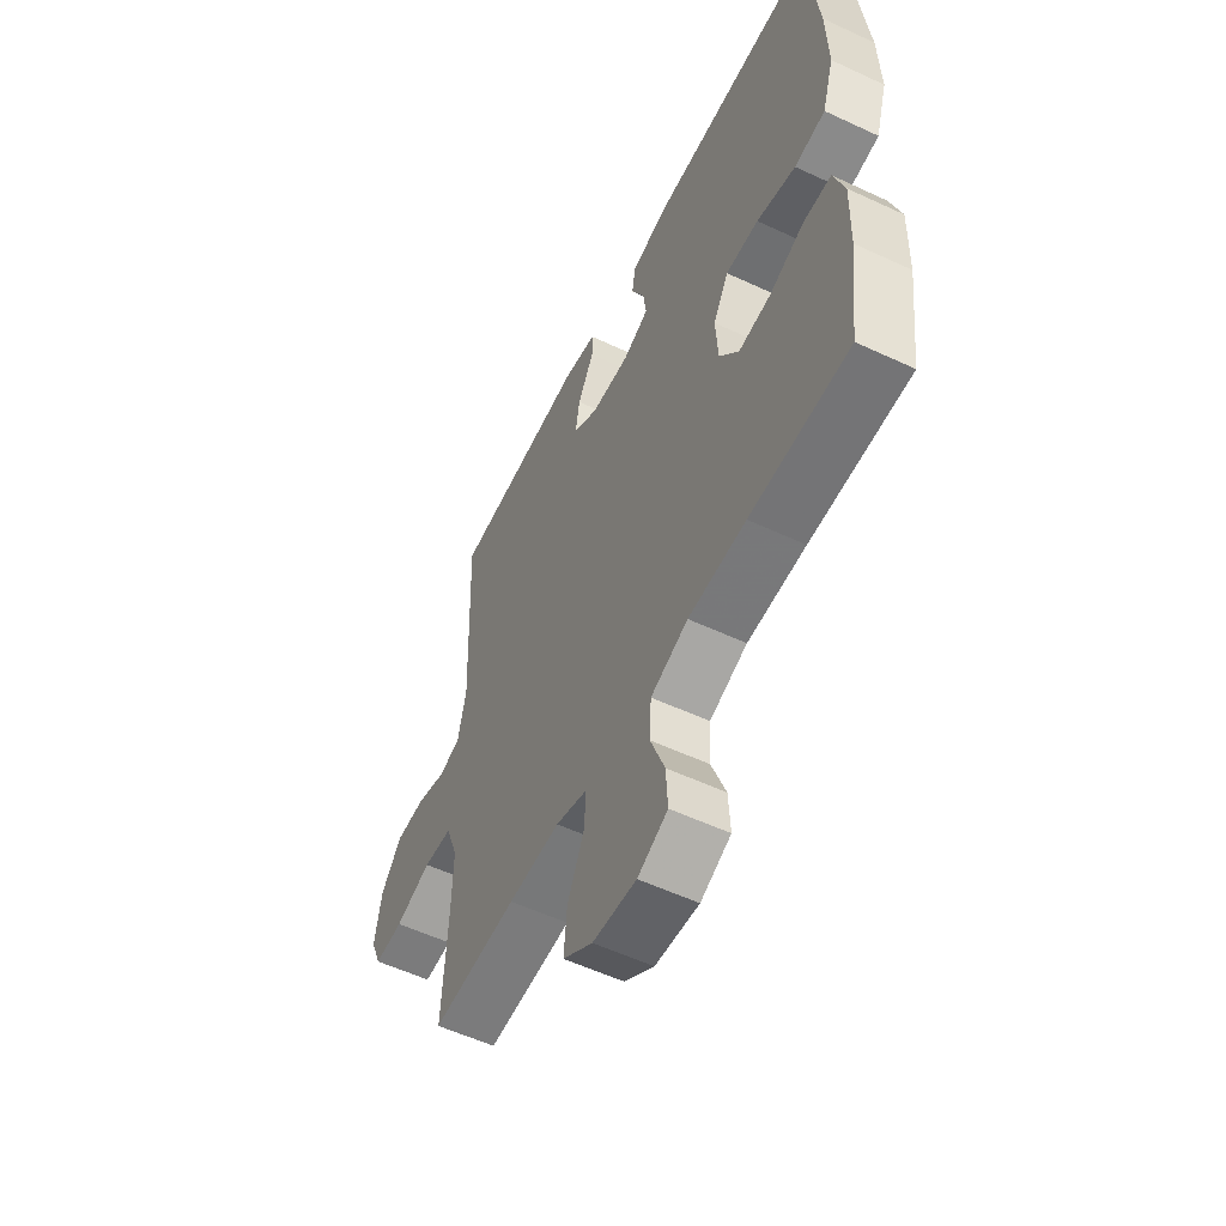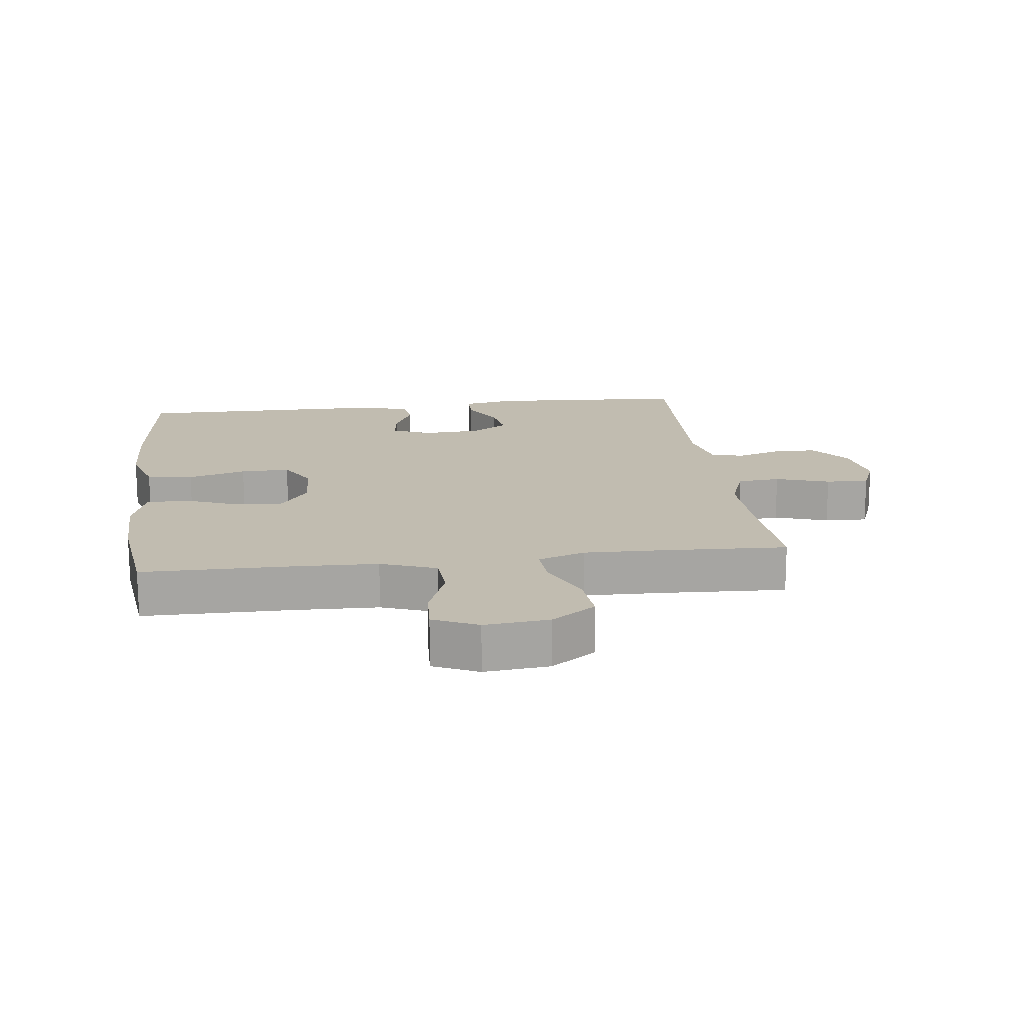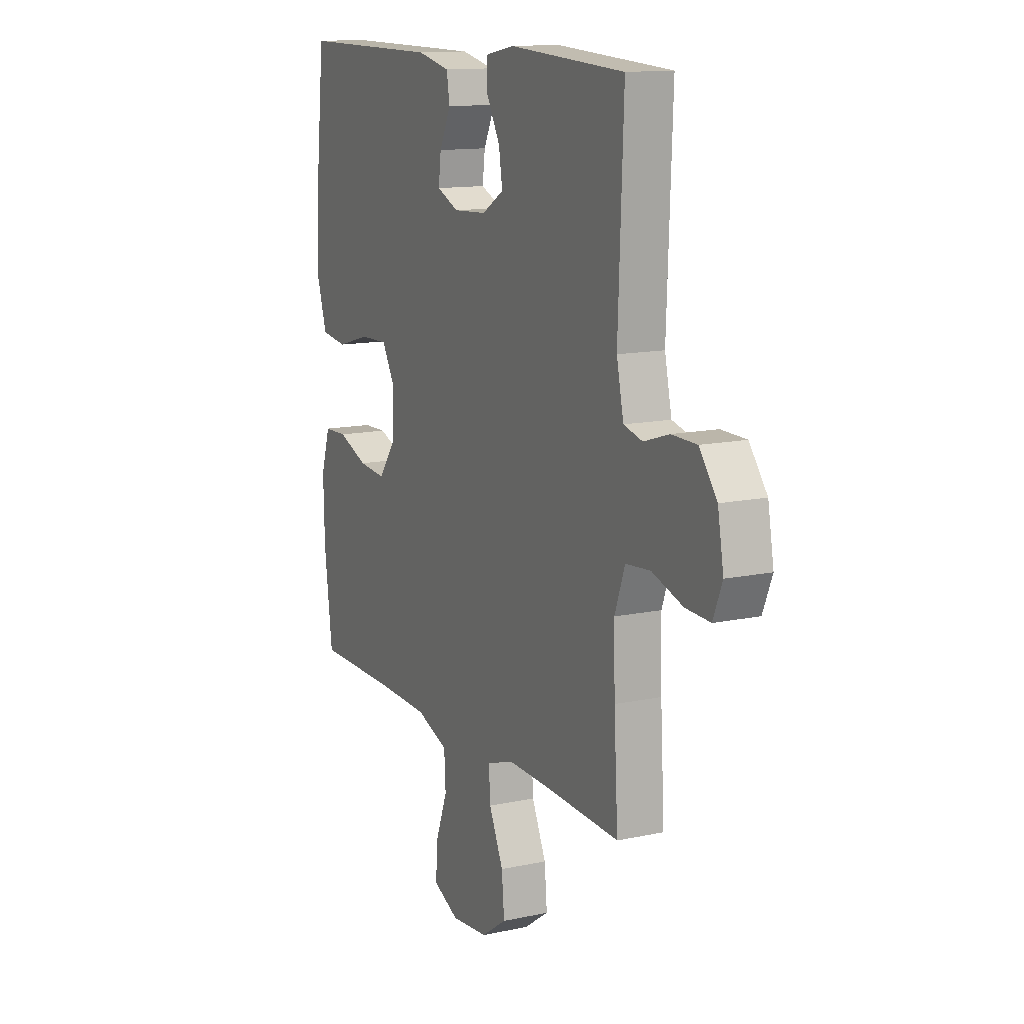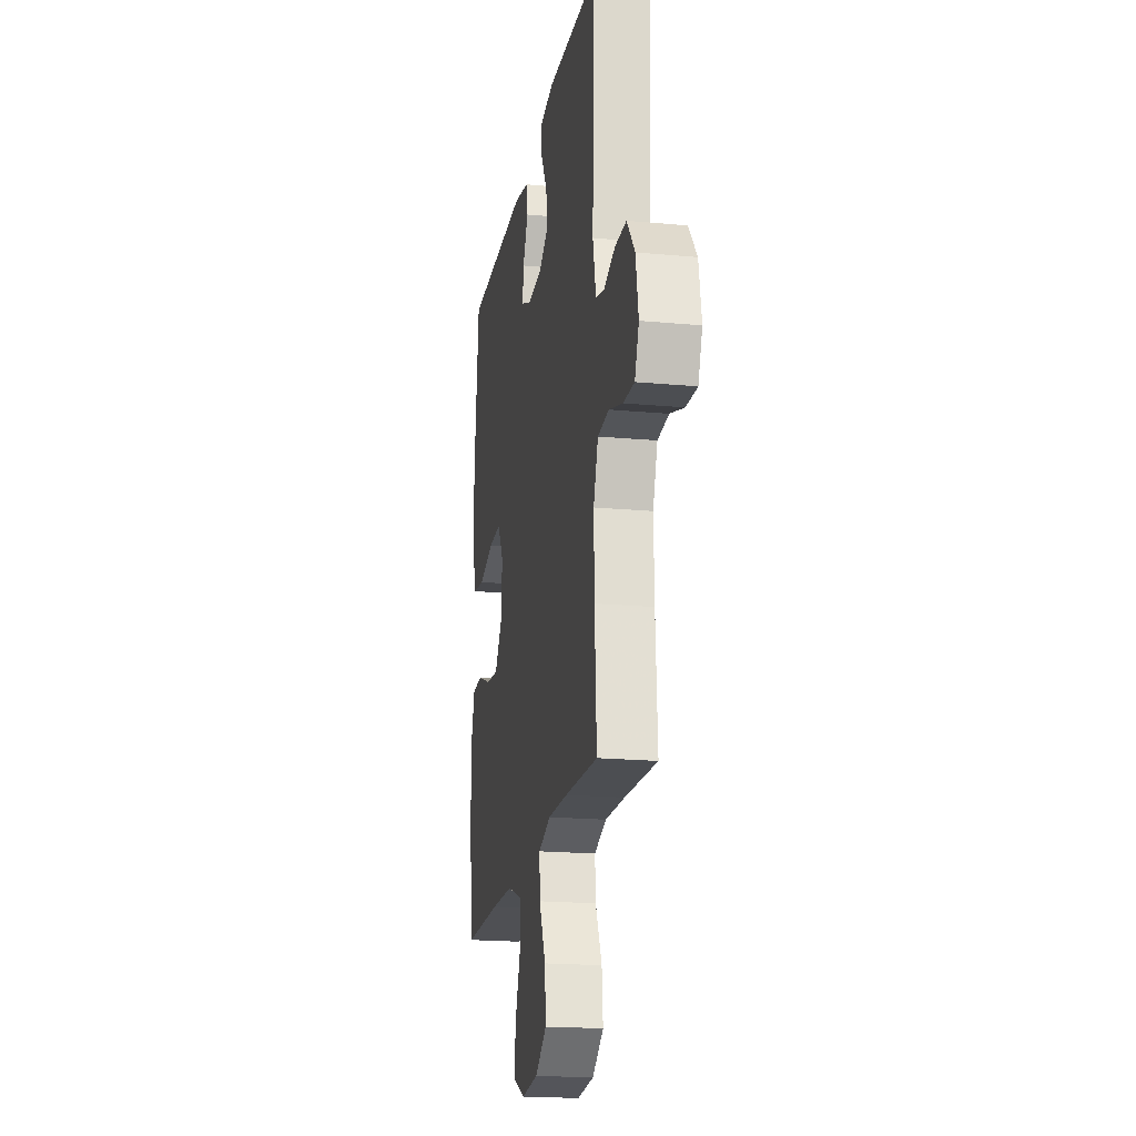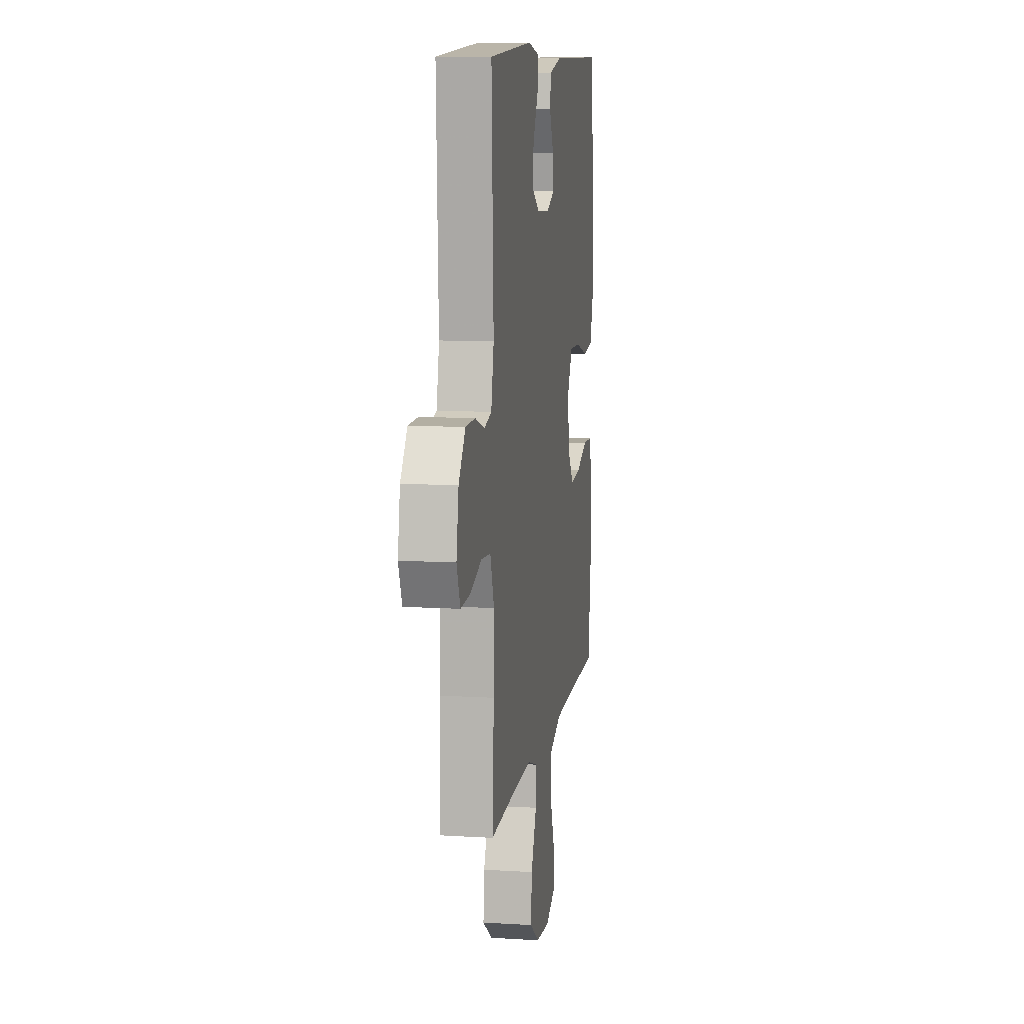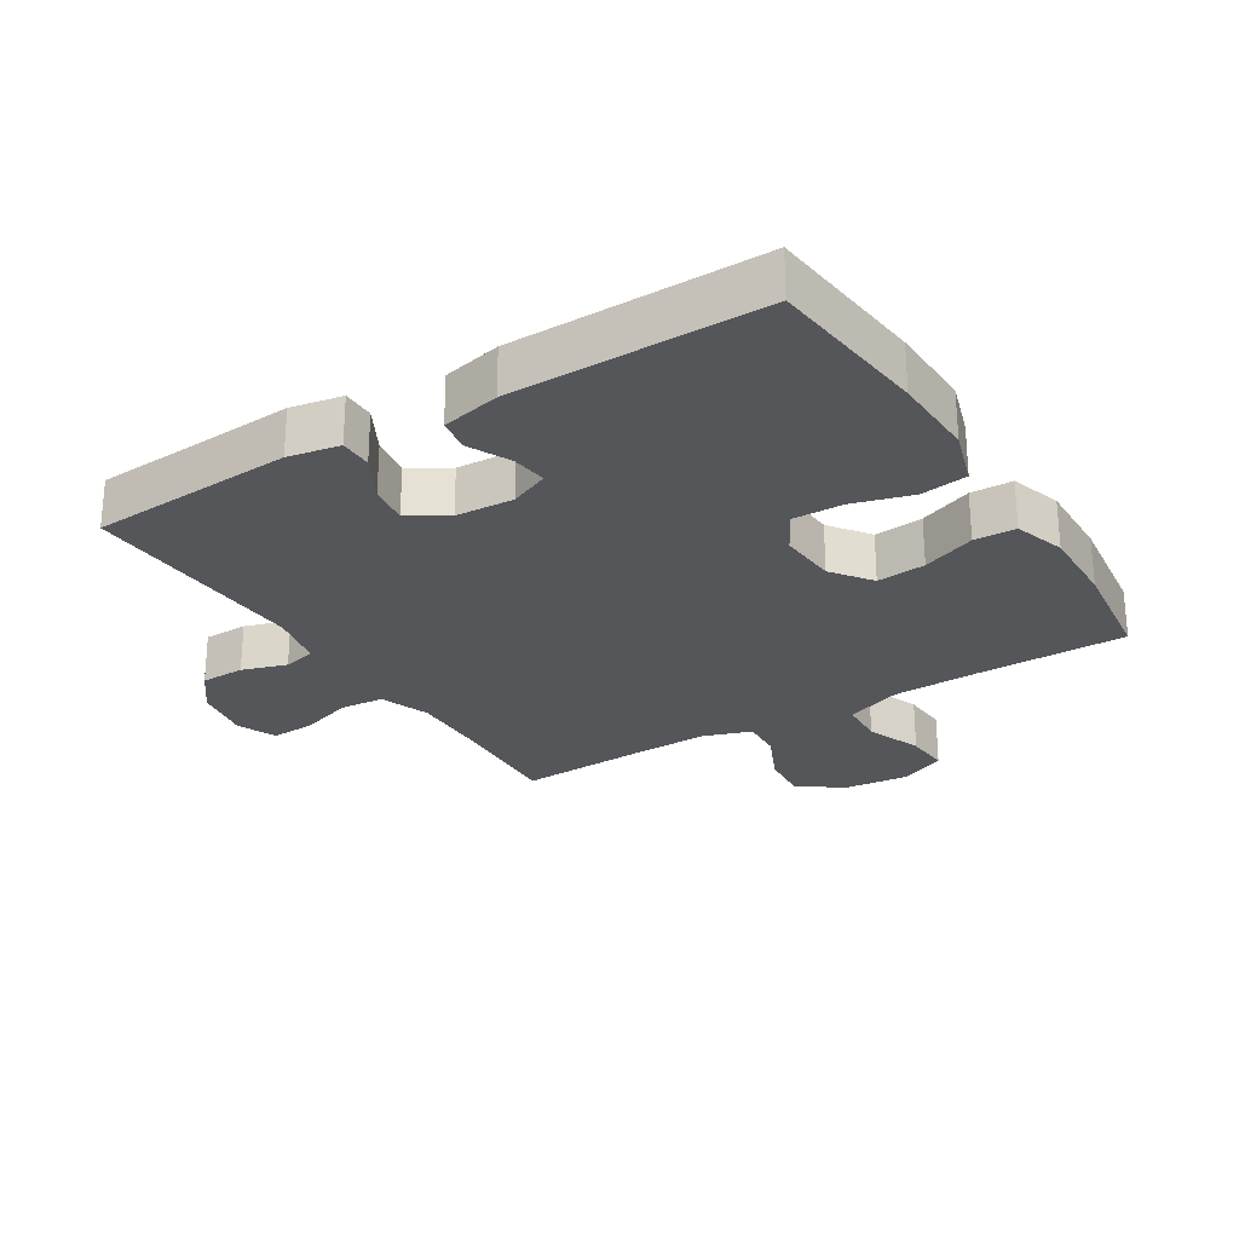
<metadata>
{"format":"obj","ext":"obj","renderer":"f3d","projection":"perspective","resolution":1024,"background":"white","views":[{"elev":-56.0,"azim":63.9,"up":"+Z"},{"elev":16.6,"azim":172.9,"up":"+Y"},{"elev":13.1,"azim":-116.1,"up":"+Z"},{"elev":-19.4,"azim":-99.9,"up":"+Z"},{"elev":10.3,"azim":-81.1,"up":"+Z"},{"elev":-26.1,"azim":31.9,"up":"+Y"}]}
</metadata>
<code>
v -0.5 0.07 0.5
v -0.185 0.07 0.519
v -0.106 0.07 0.504
v -0.106 0.07 0.454
v -0.144 0.07 0.385
v -0.154 0.07 0.323
v -0.095 0.07 0.287
v -0.005 0.07 0.282
v 0.055 0.07 0.308
v 0.048 0.07 0.363
v 0.017 0.07 0.427
v 0.025 0.07 0.478
v 0.115 0.07 0.498
v 0.5 0.07 0.5
v 0.527 0.07 0.252
v 0.531 0.07 0.122
v 0.504 0.07 0.035
v 0.432 0.07 0.025
v 0.341 0.07 0.051
v 0.264 0.07 0.053
v 0.228 0.07 -0.01
v 0.234 0.07 -0.1
v 0.279 0.07 -0.161
v 0.354 0.07 -0.154
v 0.436 0.07 -0.122
v 0.5 0.07 -0.124
v 0.525 0.07 -0.203
v 0.522 0.07 -0.326
v 0.5 0.07 -0.5
v 0.27 0.07 -0.501
v 0.136 0.07 -0.505
v 0.049 0.07 -0.537
v 0.045 0.07 -0.608
v 0.078 0.07 -0.695
v 0.082 0.07 -0.766
v 0.012 0.07 -0.798
v -0.089 0.07 -0.788
v -0.158 0.07 -0.74
v -0.151 0.07 -0.662
v -0.112 0.07 -0.577
v -0.108 0.07 -0.513
v -0.182 0.07 -0.488
v -0.302 0.07 -0.491
v -0.5 0.07 -0.5
v -0.489 0.07 -0.315
v -0.486 0.07 -0.197
v -0.514 0.07 -0.12
v -0.581 0.07 -0.114
v -0.665 0.07 -0.141
v -0.732 0.07 -0.144
v -0.757 0.07 -0.083
v -0.741 0.07 0.006
v -0.693 0.07 0.068
v -0.625 0.07 0.069
v -0.556 0.07 0.047
v -0.505 0.07 0.06
v -0.486 0.07 0.147
v -0.5 0 0.5
v -0.185 0 0.519
v -0.106 0 0.504
v -0.106 0 0.454
v -0.144 0 0.385
v -0.154 0 0.323
v -0.095 0 0.287
v -0.005 0 0.282
v 0.055 0 0.308
v 0.048 0 0.363
v 0.017 0 0.427
v 0.025 0 0.478
v 0.115 0 0.498
v 0.5 0 0.5
v 0.527 0 0.252
v 0.531 0 0.122
v 0.504 0 0.035
v 0.432 0 0.025
v 0.341 0 0.051
v 0.264 0 0.053
v 0.228 0 -0.01
v 0.234 0 -0.1
v 0.279 0 -0.161
v 0.354 0 -0.154
v 0.436 0 -0.122
v 0.5 0 -0.124
v 0.525 0 -0.203
v 0.522 0 -0.326
v 0.5 0 -0.5
v 0.27 0 -0.501
v 0.136 0 -0.505
v 0.049 0 -0.537
v 0.045 0 -0.608
v 0.078 0 -0.695
v 0.082 0 -0.766
v 0.012 0 -0.798
v -0.089 0 -0.788
v -0.158 0 -0.74
v -0.151 0 -0.662
v -0.112 0 -0.577
v -0.108 0 -0.513
v -0.182 0 -0.488
v -0.302 0 -0.491
v -0.5 0 -0.5
v -0.489 0 -0.315
v -0.486 0 -0.197
v -0.514 0 -0.12
v -0.581 0 -0.114
v -0.665 0 -0.141
v -0.732 0 -0.144
v -0.757 0 -0.083
v -0.741 0 0.006
v -0.693 0 0.068
v -0.625 0 0.069
v -0.556 0 0.047
v -0.505 0 0.06
v -0.486 0 0.147
f 53 54 55
f 52 53 55
f 51 52 55
f 50 51 55
f 49 50 55
f 48 49 55
f 47 48 55 56
f 46 47 56 57
f 43 44 45
f 42 43 45 46
f 41 42 46 57
f 38 39 40
f 37 38 40
f 36 37 40
f 35 36 40
f 34 35 40
f 33 34 40
f 32 33 40 41
f 41 57 1
f 32 41 1
f 31 32 1
f 28 29 30
f 27 28 30
f 26 27 30
f 25 26 30
f 24 25 30
f 23 24 30 31
f 17 18 19
f 16 17 19
f 15 16 19
f 14 15 19
f 13 14 19
f 12 13 19
f 11 12 19
f 10 11 19
f 9 10 19 20
f 8 9 20 21
f 3 4 5
f 2 3 5
f 1 2 5
f 1 5 6
f 1 6 7
f 31 1 7
f 23 31 7
f 22 23 7
f 7 8 21 22
f 112 111 110
f 112 110 109
f 112 109 108
f 112 108 107
f 112 107 106
f 112 106 105
f 113 112 105 104
f 114 113 104 103
f 102 101 100
f 103 102 100 99
f 114 103 99 98
f 97 96 95
f 97 95 94
f 97 94 93
f 97 93 92
f 97 92 91
f 97 91 90
f 98 97 90 89
f 58 114 98
f 58 98 89
f 58 89 88
f 87 86 85
f 87 85 84
f 87 84 83
f 87 83 82
f 87 82 81
f 88 87 81 80
f 76 75 74
f 76 74 73
f 76 73 72
f 76 72 71
f 76 71 70
f 76 70 69
f 76 69 68
f 76 68 67
f 77 76 67 66
f 78 77 66 65
f 62 61 60
f 62 60 59
f 62 59 58
f 63 62 58
f 64 63 58
f 64 58 88
f 64 88 80
f 64 80 79
f 79 78 65 64
f 1 58 59 2
f 2 59 60 3
f 3 60 61 4
f 4 61 62 5
f 5 62 63 6
f 6 63 64 7
f 7 64 65 8
f 8 65 66 9
f 9 66 67 10
f 10 67 68 11
f 11 68 69 12
f 12 69 70 13
f 13 70 71 14
f 14 71 72 15
f 15 72 73 16
f 16 73 74 17
f 17 74 75 18
f 18 75 76 19
f 19 76 77 20
f 20 77 78 21
f 21 78 79 22
f 22 79 80 23
f 23 80 81 24
f 24 81 82 25
f 25 82 83 26
f 26 83 84 27
f 27 84 85 28
f 28 85 86 29
f 29 86 87 30
f 30 87 88 31
f 31 88 89 32
f 32 89 90 33
f 33 90 91 34
f 34 91 92 35
f 35 92 93 36
f 36 93 94 37
f 37 94 95 38
f 38 95 96 39
f 39 96 97 40
f 40 97 98 41
f 41 98 99 42
f 42 99 100 43
f 43 100 101 44
f 44 101 102 45
f 45 102 103 46
f 46 103 104 47
f 47 104 105 48
f 48 105 106 49
f 49 106 107 50
f 50 107 108 51
f 51 108 109 52
f 52 109 110 53
f 53 110 111 54
f 54 111 112 55
f 55 112 113 56
f 56 113 114 57
f 57 114 58 1

</code>
